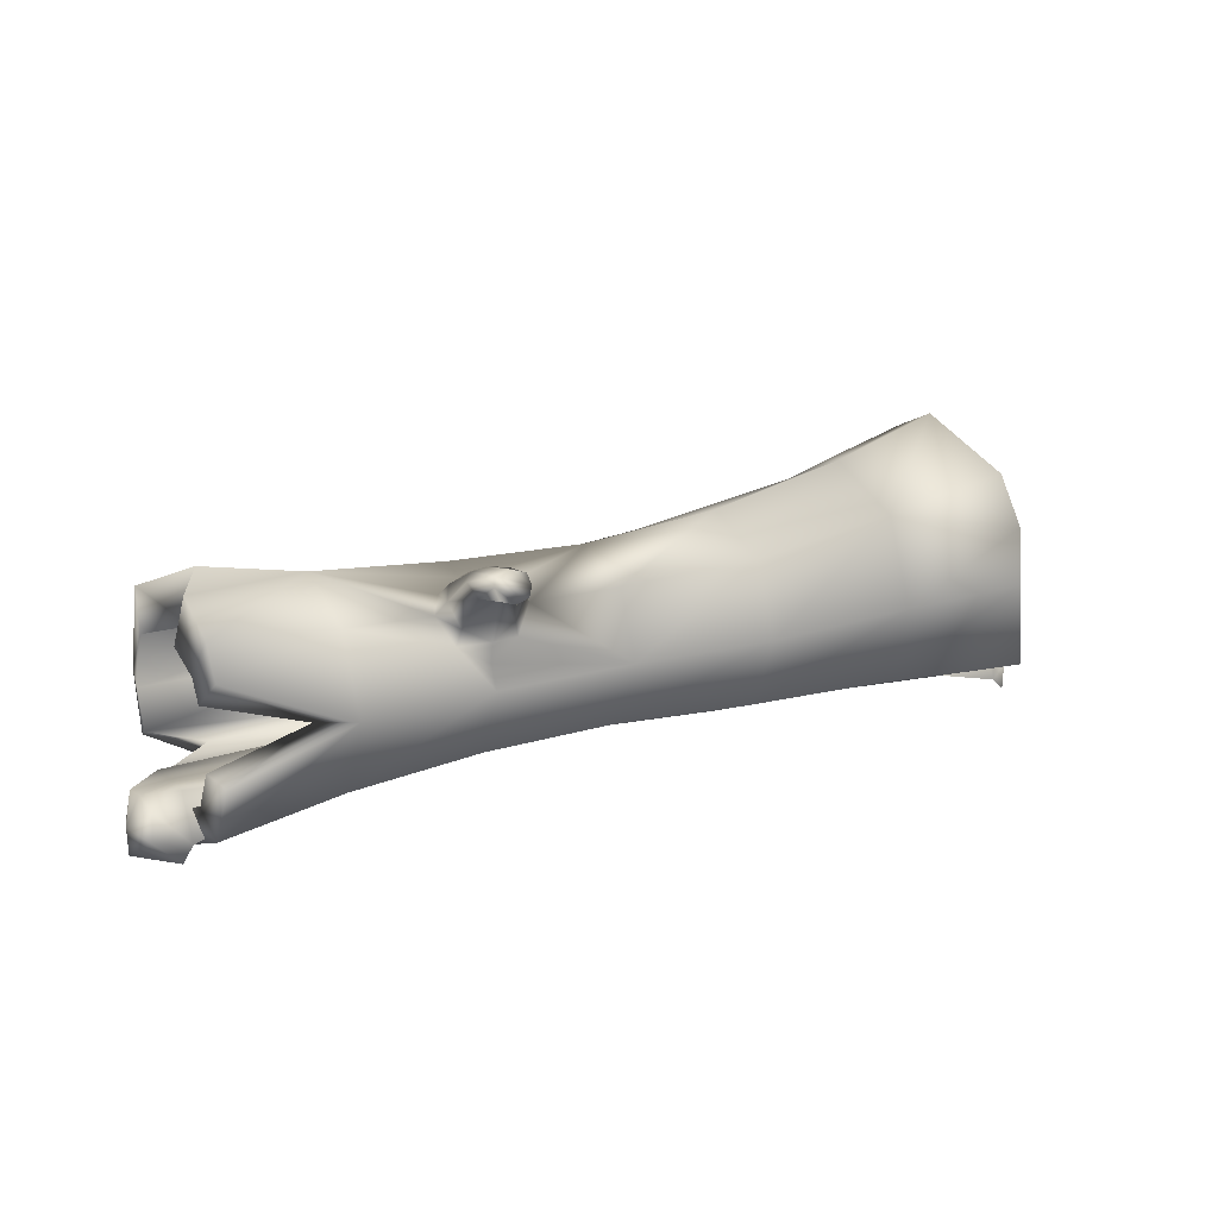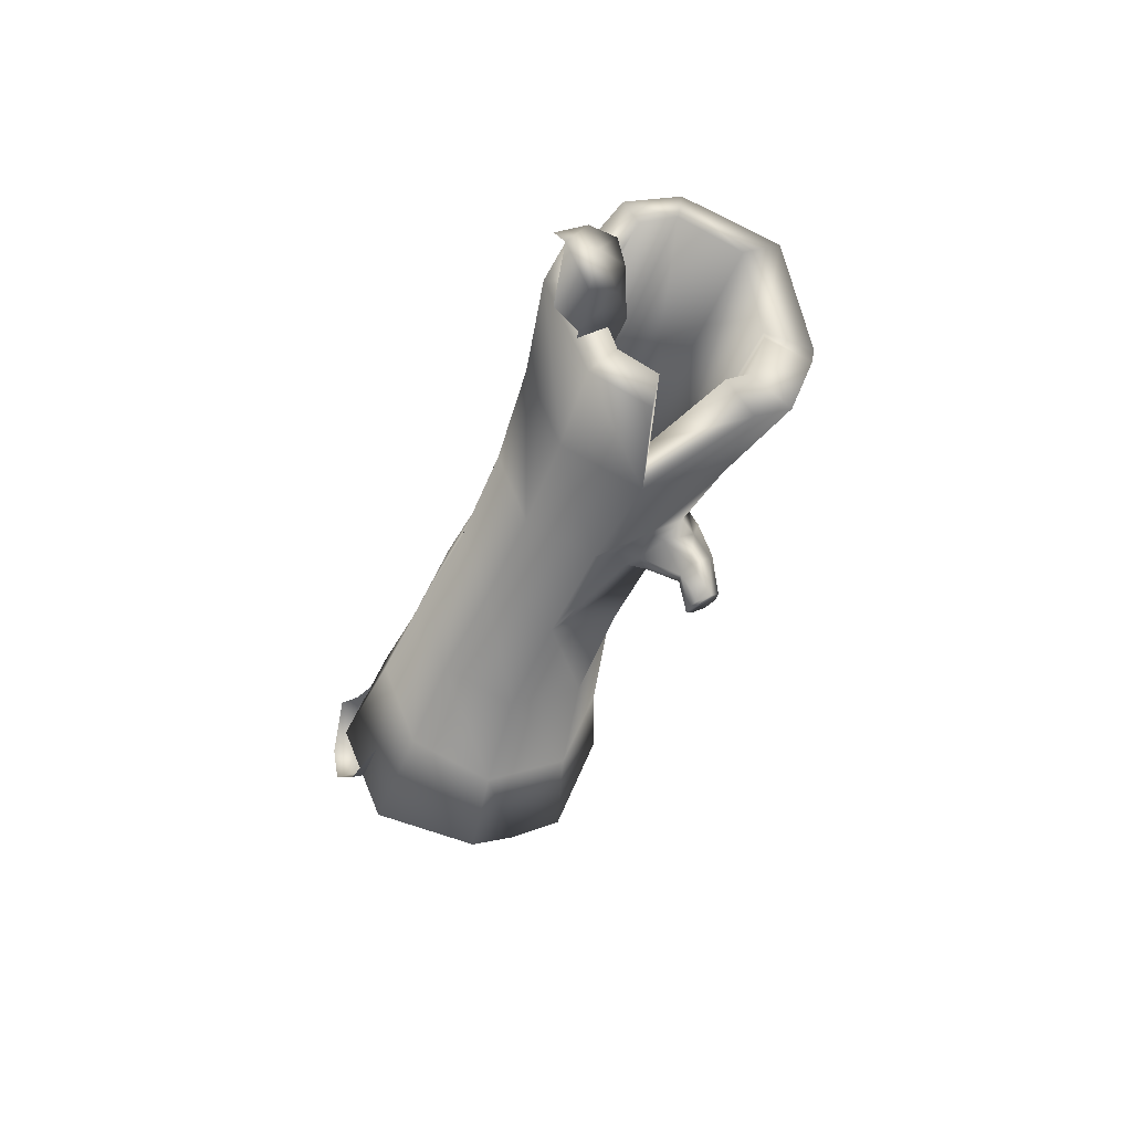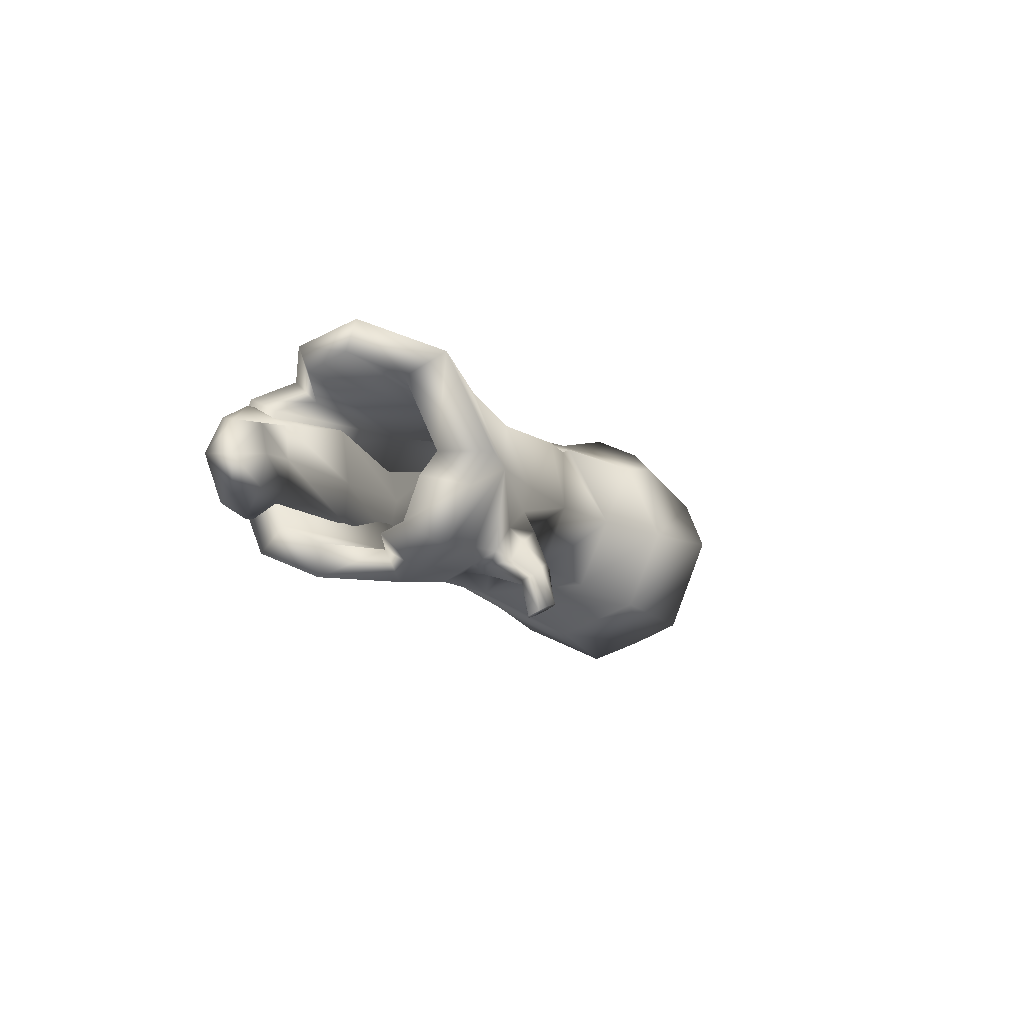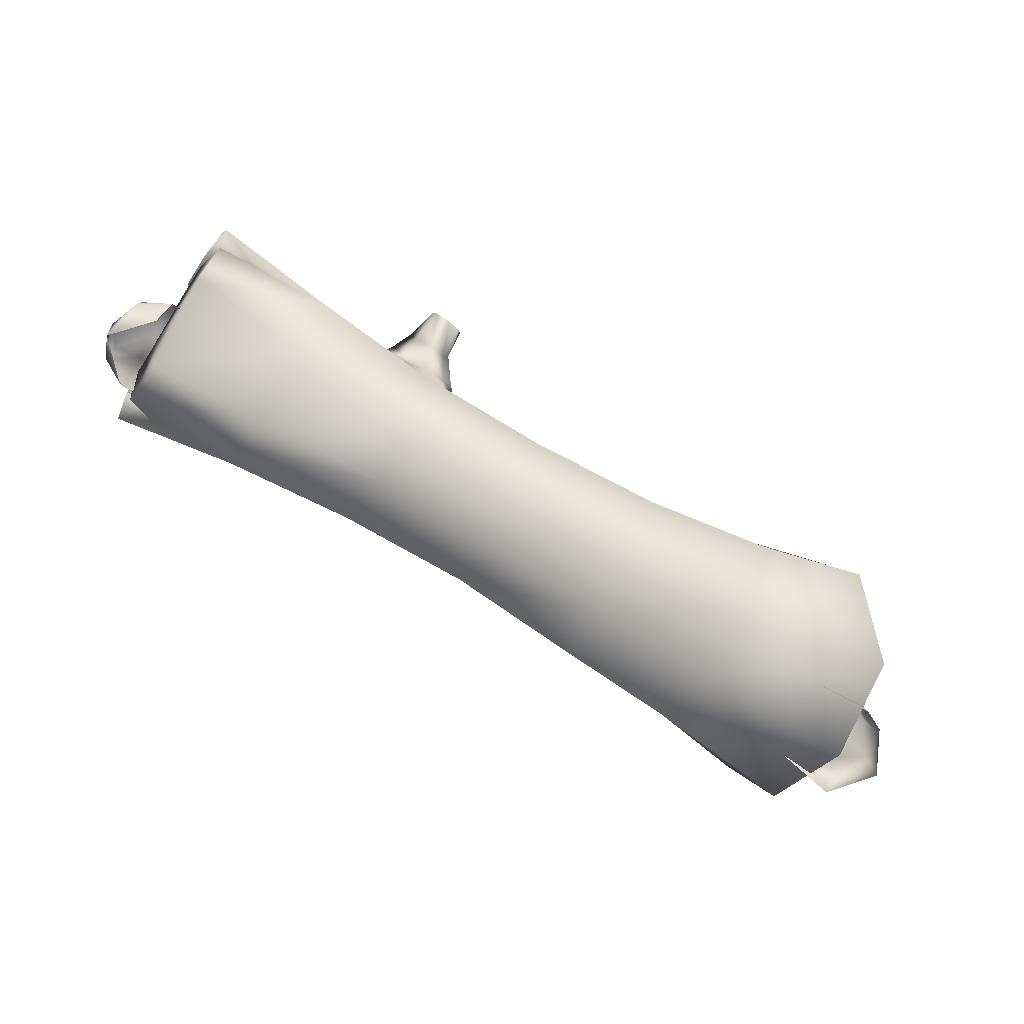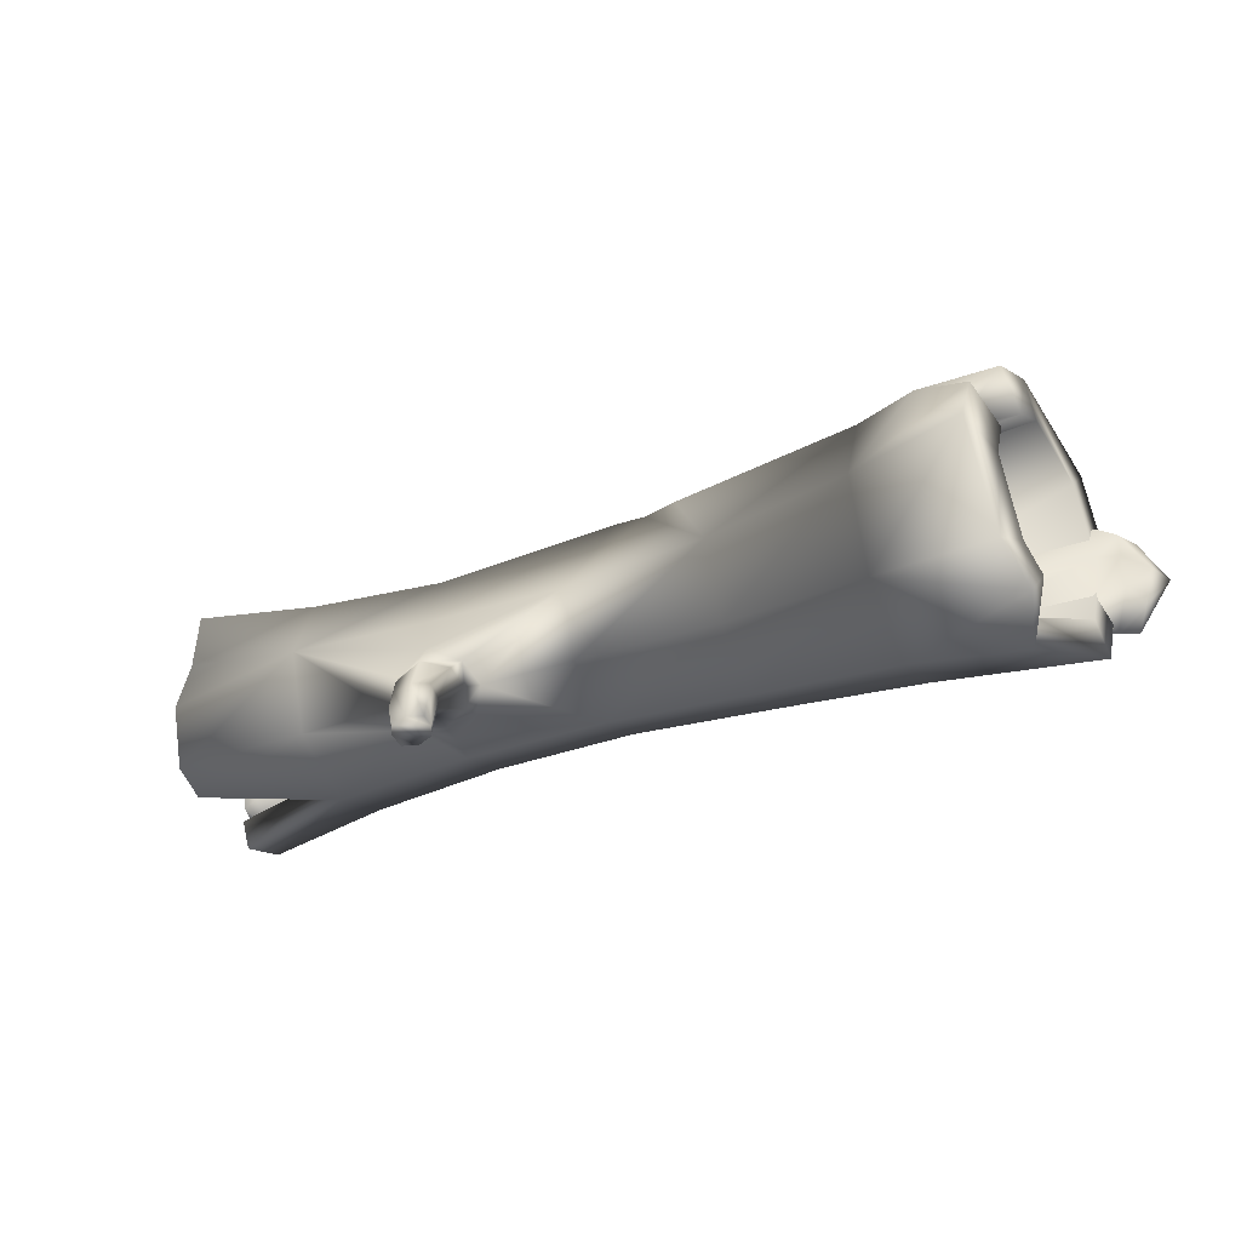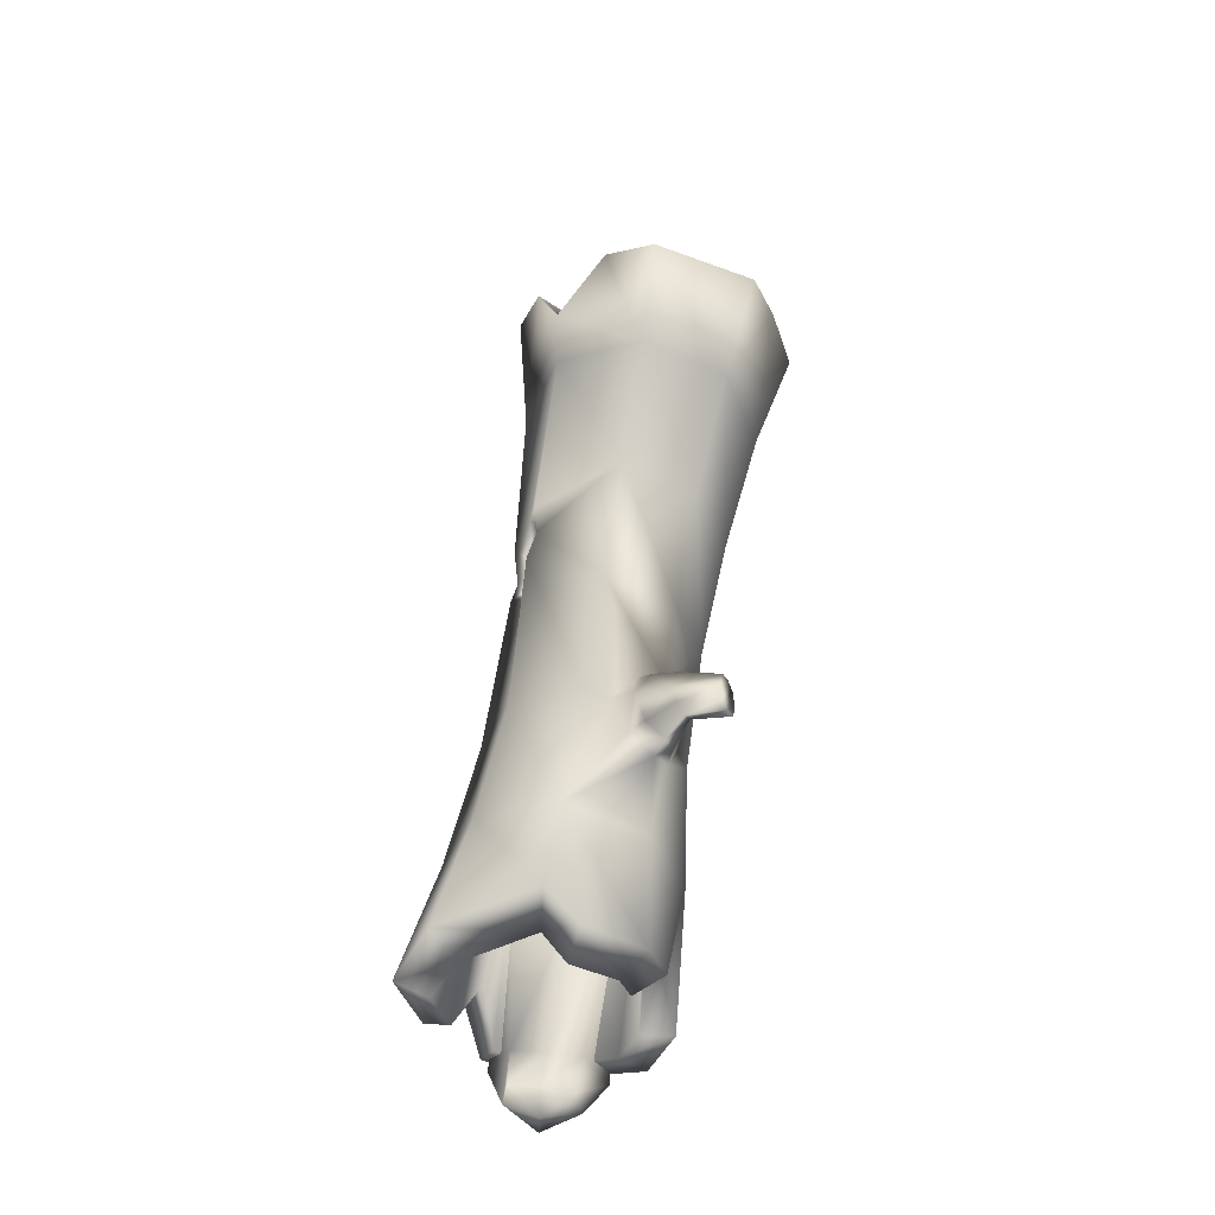
<metadata>
{"format":"obj","ext":"obj","renderer":"f3d","projection":"perspective","resolution":1024,"background":"white","views":[{"elev":17.6,"azim":149.7,"up":"+Y"},{"elev":-31.7,"azim":73.2,"up":"+Z"},{"elev":-7.6,"azim":106.5,"up":"+Z"},{"elev":-65.1,"azim":147.4,"up":"+Y"},{"elev":-36.4,"azim":-155.7,"up":"+Z"},{"elev":46.2,"azim":97.3,"up":"+Y"}]}
</metadata>
<code>
o Log_#4_Mesh.1058
v 1.007 -0.05362 0.2965
v 0.891 -0.2436 0.19
v 1.007 -0.3511 -0.00098
v 1.017 -0.264 -0.2113
v 0.718 -0.05356 -0.2517
v 1.017 0.1567 -0.2113
v 0.956 0.2439 -0.000979
v 1.017 0.1567 0.2094
v 0.718 -0.05362 0.2497
v 0.721 -0.2308 0.1762
v 0.718 -0.3042 -0.00098
v 0.721 -0.2308 -0.1782
v 0.7211 0.1234 -0.1774
v 0.718 0.197 -0.000967
v 0.721 0.1236 0.1762
v 0.3975 -0.05362 0.2236
v 0.3985 -0.2124 0.1578
v 0.3975 -0.2782 -0.000979
v 0.3985 -0.2124 -0.1598
v 0.3977 -0.05485 -0.2226
v 0.3974 0.1718 -0.00132
v -0.03344 -0.04345 0.2276
v 0.05975 -0.2095 0.154
v 0.05957 -0.2748 -0.000979
v 0.0599 -0.21 -0.1574
v 0.05957 -0.05368 -0.222
v 0.05989 0.1029 -0.1574
v 0.05903 0.1628 -0.002708
v -0.03602 0.1009 0.1874
v -0.1887 -0.03708 0.2429
v -0.285 -0.2274 0.1753
v -0.2855 -0.2971 -0.000979
v -0.2855 -0.2258 -0.1732
v -0.2855 -0.05361 -0.2445
v -0.2855 0.1186 -0.1732
v -0.285 0.1936 0.00041
v -0.1845 0.1126 0.193
v -0.6302 -0.02263 0.2835
v -0.6298 -0.2245 0.2018
v -0.6295 -0.3085 -0.000979
v -0.6298 -0.2245 -0.2038
v -0.6295 -0.02169 -0.2878
v -0.6298 0.1811 -0.2038
v -0.6286 0.2672 -1.7e-05
v -0.9619 0.009727 0.3492
v -1.011 -0.2334 0.2452
v -1.03 -0.334 -0.00098
v -1.011 -0.2334 -0.2472
v -0.9057 0.00894 -0.3492
v -0.9159 0.2516 -0.2472
v -0.8954 0.3511 -0.001309
v -0.7673 0.2095 0.2228
v 1.025 -0.07049 0.2213
v 0.9037 -0.1875 0.1375
v 1.029 -0.2649 0.001527
v 1.029 -0.2079 -0.1538
v 0.7947 -0.06141 -0.1852
v 1.029 0.06695 -0.1538
v 0.978 0.1239 0.001527
v 1.029 0.06695 0.1569
v -0.97 -0.01883 0.2501
v -1.001 -0.1742 0.1809
v -1.014 -0.2398 -0.000979
v -1.001 -0.1742 -0.1828
v -0.9127 -0.01588 -0.2582
v -0.9388 0.1426 -0.1828
v -0.926 0.2082 -0.000979
v 0.4008 -0.05624 0.1949
v -0.1739 -0.0401 0.197
v -0.2854 -0.1912 0.1545
v 0.4014 -0.1805 0.1424
v -0.2854 -0.2481 -0.000979
v 0.4016 -0.233 -0.000979
v -0.2854 -0.1912 -0.1565
v 0.4014 -0.1805 -0.1444
v -0.2854 -0.05361 -0.2209
v 0.4006 -0.05361 -0.2038
v -0.2854 0.08394 -0.1565
v 0.4014 0.07325 -0.1444
v -0.2854 0.1409 -0.000979
v 0.4016 0.1258 -0.000979
v -0.1721 0.073 0.1417
v 0.4013 0.07434 0.1453
v 1.011 0.2112 -0.07986
v 1.029 0.1025 -0.05674
v 1.013 -0.2967 0.1305
v 1.03 -0.2293 0.09864
v 1.013 -0.1851 0.2421
v 1.027 -0.1564 0.181
v 1.011 -0.1325 -0.2658
v 1.026 -0.122 -0.1941
v 1.013 0.07786 -0.244
v 1.027 0.01541 -0.178
v -0.04737 -0.03608 0.1779
v -0.04152 0.05813 0.1422
v 0.3985 0.1052 0.1578
v 0.01228 0.02233 0.1878
v -0.2258 0.03249 0.2103
v -0.6304 0.1788 0.2026
v -0.8209 0.113 0.1741
v -0.2045 0.01317 0.1735
v -0.01943 0.008345 0.1616
v -0.1136 -0.06753 0.2246
v -0.1129 0.1129 0.1743
v -0.1122 0.0841 0.147
v -0.1123 -0.06487 0.195
v 0.2834 0.104 -0.1571
v 0.5084 0.111 -0.1637
v 0.3981 -0.000816 -0.2004
v 0.3976 0.1759 -0.107
v 0.3045 0.1379 -0.1772
v 0.4874 0.1439 -0.1819
v 0.3976 0.04856 -0.207
v 0.3972 0.2067 -0.1856
v 0.343 0.1797 -0.2242
v 0.4597 0.1911 -0.2176
v 0.3972 0.1445 -0.2345
v 0.3978 0.1495 -0.05533
v 0.3249 0.04114 -0.183
v 0.3354 0.08117 -0.1921
v 0.4722 0.04462 -0.1884
v 0.4621 0.08335 -0.1945
v 0.4388 0.1549 -0.2284
v 0.3183 0.13 -0.09917
v 0.3288 0.161 -0.1345
v 0.3521 0.2016 -0.1952
v 0.4724 0.1352 -0.1039
v 0.4619 0.1659 -0.1382
v 0.4385 0.2049 -0.1976
v 0.3587 0.1543 -0.2272
v -0.9394 0.13 0.2955
v -0.9549 0.05958 0.2108
v -0.9064 0.2995 0.1211
v -0.9324 0.1754 0.08995
v -0.9392 0.1303 -0.2982
v -0.9541 0.06337 -0.2205
v 0.3946 0.2257 -0.2832
v 0.3512 0.1886 -0.2963
v 0.4409 0.1985 -0.3023
v 0.3972 0.1594 -0.3163
v 0.4334 0.1709 -0.315
v 0.3561 0.2125 -0.2851
v 0.4322 0.2178 -0.2917
v 0.3633 0.1674 -0.3083
v -1.067 -0.2291 0.05938
v -1.067 -0.2291 -0.07892
v -1.024 -0.1936 -0.01233
v -0.2715 -0.1936 -0.01232
v -1.024 -0.309 0.1111
v -1.024 -0.309 -0.1379
v -1.145 -0.3447 -0.006675
v -1.024 -0.2323 0.0913
v -0.5998 -0.1936 -0.01391
v -0.9944 -0.2053 -0.116
v -1.069 -0.2151 -0.008522
v -0.2715 -0.2151 0.08091
v -0.2715 -0.2151 -0.1058
v -0.5998 -0.2151 0.06342
v -1.064 -0.3447 0.1079
v -0.5998 -0.2168 -0.09135
v -1.064 -0.3447 -0.1251
v -1.094 -0.2909 0.06926
v -1.094 -0.2909 -0.09325
v -1.121 -0.2799 -0.01041
v 0.04592 -0.2009 0.1138
v 1.104 -0.2291 0.05938
v 1.042 -0.1984 0.06194
v 1.042 -0.1936 -0.01233
v 1.106 -0.2151 -0.008522
v 0.6916 -0.2087 0.1124
v 0.6916 -0.1936 -0.01391
v 0.6916 -0.2025 -0.1073
v 1.042 -0.1921 -0.08664
v 1.104 -0.2291 -0.07892
v 0.3633 -0.2151 0.08091
v 0.3633 -0.1936 -0.01232
v 0.04592 -0.1936 -0.009745
v 0.3633 -0.2151 -0.1058
v 1.042 -0.2914 0.1111
v 1.112 -0.2909 0.06926
v 1.042 -0.2914 -0.1379
v 1.112 -0.2909 -0.09325
v 1.139 -0.2799 -0.01041
v 1.136 -0.3447 -0.006675
v 1.054 -0.3447 0.08476
v 1.054 -0.3447 -0.1019
v 0.04592 -0.2151 -0.1033
f 88 10 2
f 2 10 86
f 3 12 4
f 12 3 11
f 4 5 90
f 5 4 12
f 92 13 6
f 13 92 5
f 84 14 7
f 7 15 8
f 15 7 14
f 8 9 1
f 9 8 15
f 9 17 10
f 17 9 16
f 10 18 11
f 18 10 17
f 11 19 12
f 19 11 18
f 12 20 5
f 20 12 19
f 13 121 108
f 121 13 5
f 14 96 15
f 96 14 21
f 15 16 9
f 16 15 96
f 16 23 17
f 23 16 22
f 17 24 18
f 24 17 23
f 18 25 19
f 25 18 24
f 19 26 20
f 26 19 25
f 21 29 96
f 29 21 28
f 96 29 97
f 22 103 23
f 23 32 24
f 32 23 31
f 24 33 25
f 33 24 32
f 25 34 26
f 34 25 33
f 26 35 27
f 35 26 34
f 27 36 28
f 36 27 35
f 28 36 104
f 30 39 31
f 39 30 38
f 31 40 32
f 40 31 39
f 32 41 33
f 41 32 40
f 33 42 34
f 42 33 41
f 34 43 35
f 43 34 42
f 35 44 36
f 44 35 43
f 36 99 37
f 99 36 44
f 37 99 98
f 38 46 39
f 46 38 45
f 39 47 40
f 47 39 46
f 40 48 41
f 48 40 47
f 41 49 42
f 49 41 48
f 42 135 43
f 135 42 49
f 43 51 44
f 51 43 50
f 52 44 133
f 38 52 131
f 88 54 89
f 54 88 2
f 86 55 87
f 55 86 3
f 4 55 3
f 55 4 56
f 90 57 91
f 57 90 5
f 92 58 93
f 58 92 6
f 84 59 85
f 59 84 7
f 8 59 7
f 59 8 60
f 1 60 8
f 60 1 53
f 45 62 46
f 62 45 61
f 46 63 47
f 63 46 62
f 47 64 48
f 64 47 63
f 48 65 49
f 65 48 64
f 49 136 135
f 136 49 65
f 50 67 51
f 67 50 66
f 133 67 134
f 67 133 51
f 131 100 132
f 100 131 52
f 106 71 70
f 70 73 72
f 73 70 71
f 72 75 74
f 75 72 73
f 74 77 76
f 77 74 75
f 76 79 78
f 79 76 77
f 78 81 80
f 81 78 79
f 80 105 82
f 80 95 105
f 80 83 95
f 81 83 80
f 61 70 62
f 70 61 69
f 71 89 54
f 62 72 63
f 72 62 70
f 55 71 87
f 71 55 73
f 63 74 64
f 74 63 72
f 56 73 55
f 73 56 75
f 64 76 65
f 76 64 74
f 91 75 56
f 75 91 57
f 65 78 136
f 78 65 76
f 79 77 57
f 66 80 67
f 80 66 78
f 81 85 59
f 80 100 134
f 100 80 82
f 60 81 59
f 81 60 83
f 61 101 69
f 101 61 132
f 53 83 60
f 83 53 68
f 84 58 6
f 58 84 85
f 6 14 84
f 14 6 13
f 85 79 58
f 79 85 81
f 86 54 2
f 54 86 87
f 88 53 1
f 53 88 89
f 86 11 3
f 11 86 10
f 1 10 88
f 10 1 9
f 89 68 53
f 68 89 71
f 87 71 54
f 90 56 4
f 56 90 91
f 92 57 5
f 57 92 93
f 58 57 93
f 57 58 79
f 75 57 77
f 104 82 105
f 82 104 37
f 83 102 95
f 22 106 103
f 106 22 94
f 97 95 102
f 95 97 29
f 98 69 101
f 69 98 30
f 96 97 16
f 98 99 38
f 102 83 68
f 22 102 94
f 102 22 97
f 98 82 37
f 82 98 101
f 98 38 30
f 16 97 22
f 102 68 94
f 29 105 95
f 105 29 104
f 103 69 30
f 69 103 106
f 23 103 31
f 31 103 30
f 28 104 29
f 104 36 37
f 71 94 68
f 94 71 106
f 106 70 69
f 28 107 27
f 107 28 124
f 26 109 20
f 109 26 119
f 14 118 21
f 118 14 127
f 124 110 125
f 110 124 118
f 121 113 122
f 113 121 109
f 107 120 119
f 120 107 111
f 127 112 128
f 112 127 108
f 125 114 126
f 114 125 110
f 122 117 123
f 117 122 113
f 111 130 120
f 130 111 115
f 112 129 128
f 129 112 116
f 119 113 109
f 113 119 120
f 120 117 113
f 117 120 130
f 108 122 112
f 122 108 121
f 112 123 116
f 123 112 122
f 124 111 107
f 111 124 125
f 125 115 111
f 115 125 126
f 127 110 118
f 110 127 128
f 128 114 110
f 114 128 129
f 26 107 119
f 107 26 27
f 28 118 124
f 118 28 21
f 108 14 13
f 14 108 127
f 121 20 109
f 20 121 5
f 45 132 61
f 132 45 131
f 133 100 52
f 100 133 134
f 133 44 51
f 44 52 99
f 52 38 99
f 38 131 45
f 135 66 50
f 66 135 136
f 43 135 50
f 136 78 66
f 100 101 132
f 101 100 82
f 126 138 115
f 138 126 142
f 123 139 116
f 139 123 141
f 130 140 117
f 140 130 144
f 129 137 114
f 137 129 143
f 115 144 130
f 144 115 138
f 117 141 123
f 141 117 140
f 114 142 126
f 142 114 137
f 116 143 129
f 143 116 139
f 144 143 139
f 143 144 138
f 137 138 142
f 138 137 143
f 140 139 141
f 139 140 144
f 80 134 67
f 147 155 145
f 145 152 147
f 153 147 152
f 152 158 153
f 147 153 160
f 160 154 147
f 155 147 154
f 154 146 155
f 148 153 158
f 158 156 148
f 165 177 148
f 148 156 165
f 153 148 157
f 157 160 153
f 152 149 158
f 152 145 162
f 162 149 152
f 146 154 150
f 150 163 146
f 154 160 150
f 145 155 164
f 164 162 145
f 146 163 164
f 164 155 146
f 151 159 162
f 162 164 151
f 163 161 151
f 151 164 163
f 150 161 163
f 162 159 149
f 157 148 177
f 177 187 157
f 168 167 166
f 166 169 168
f 171 170 167
f 167 168 171
f 168 173 172
f 172 171 168
f 169 174 173
f 173 168 169
f 176 175 170
f 170 171 176
f 165 175 176
f 176 177 165
f 171 172 178
f 178 176 171
f 167 170 179
f 167 179 180
f 180 166 167
f 174 182 181
f 181 173 174
f 173 181 172
f 166 180 183
f 183 169 166
f 174 169 183
f 183 182 174
f 184 183 180
f 180 185 184
f 182 183 184
f 184 186 182
f 181 182 186
f 180 179 185
f 178 187 177
f 177 176 178

</code>
